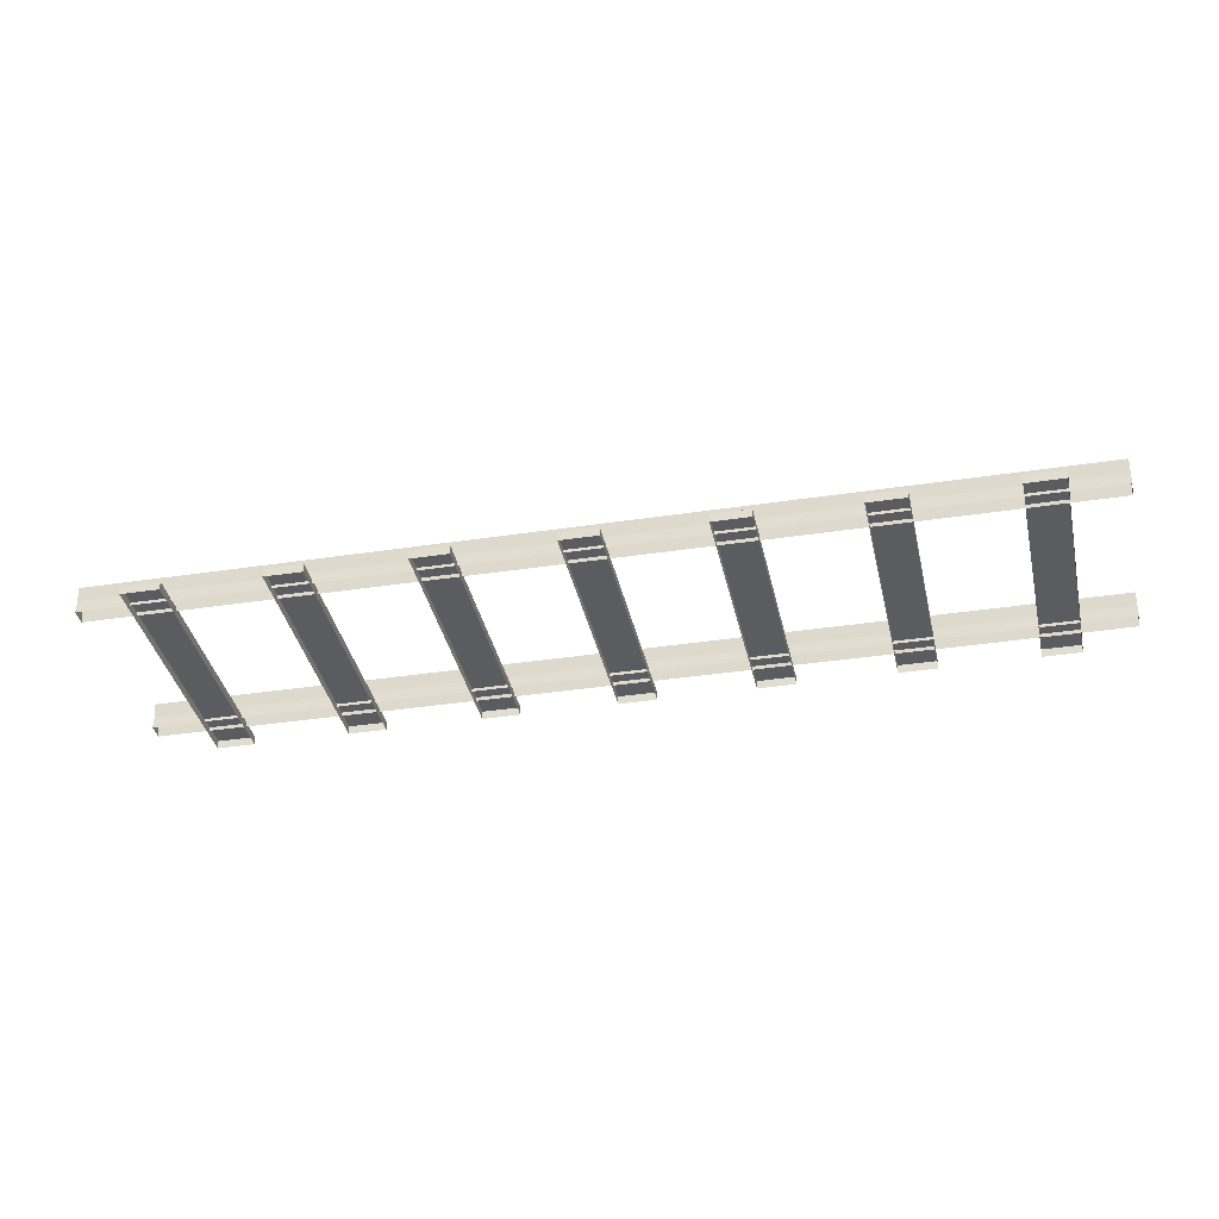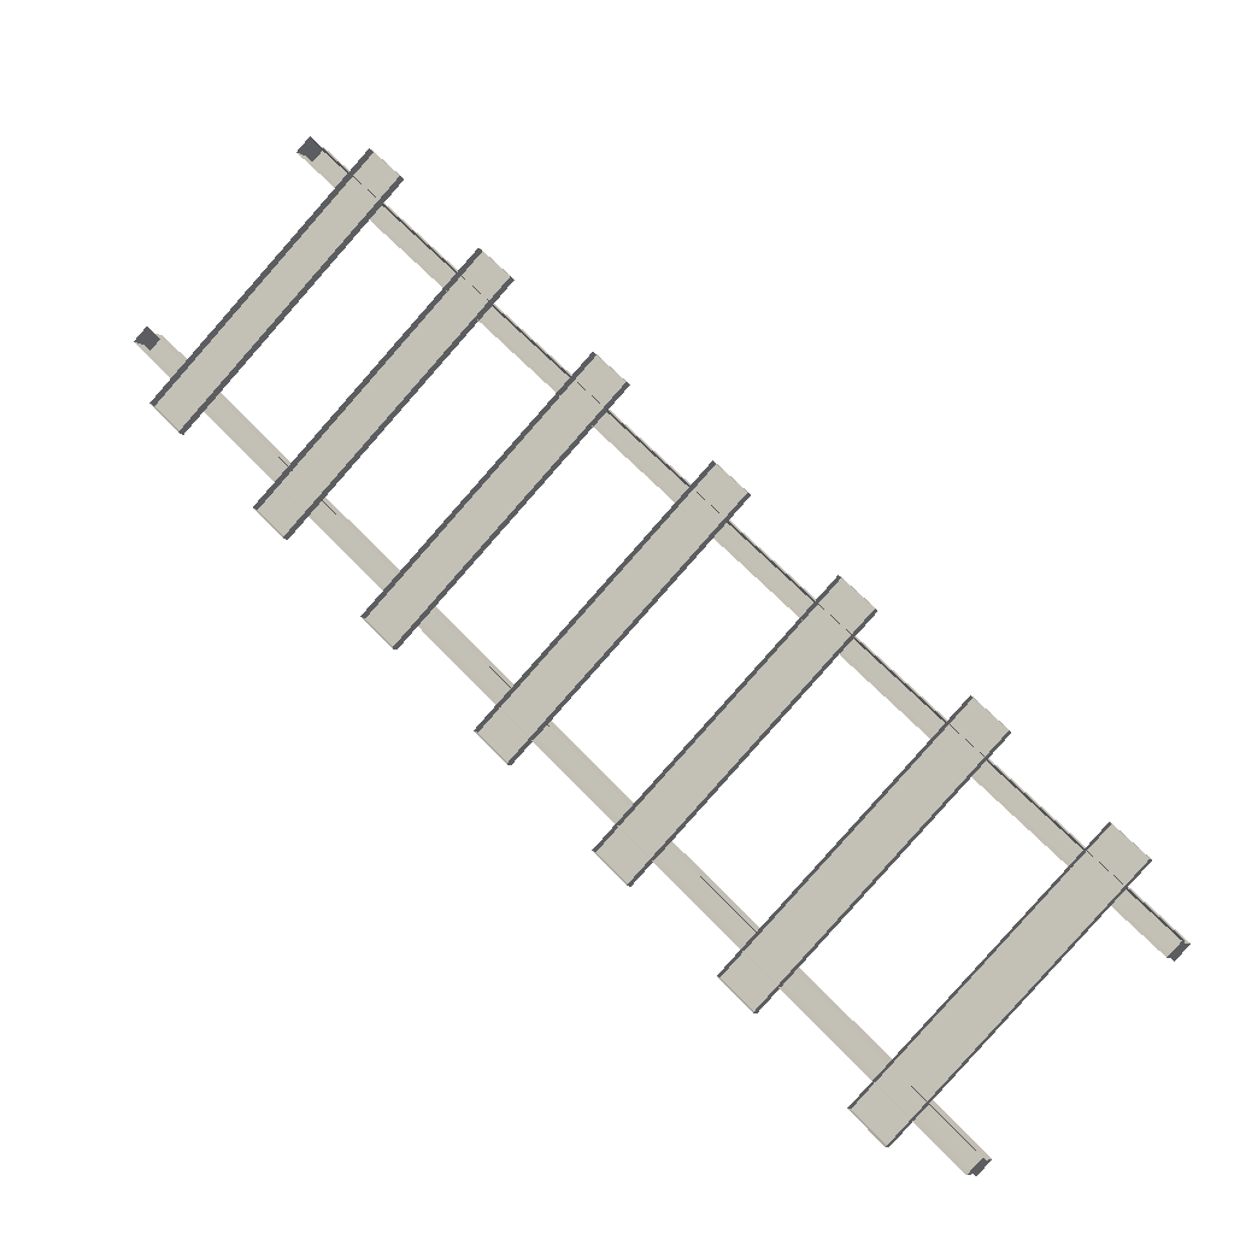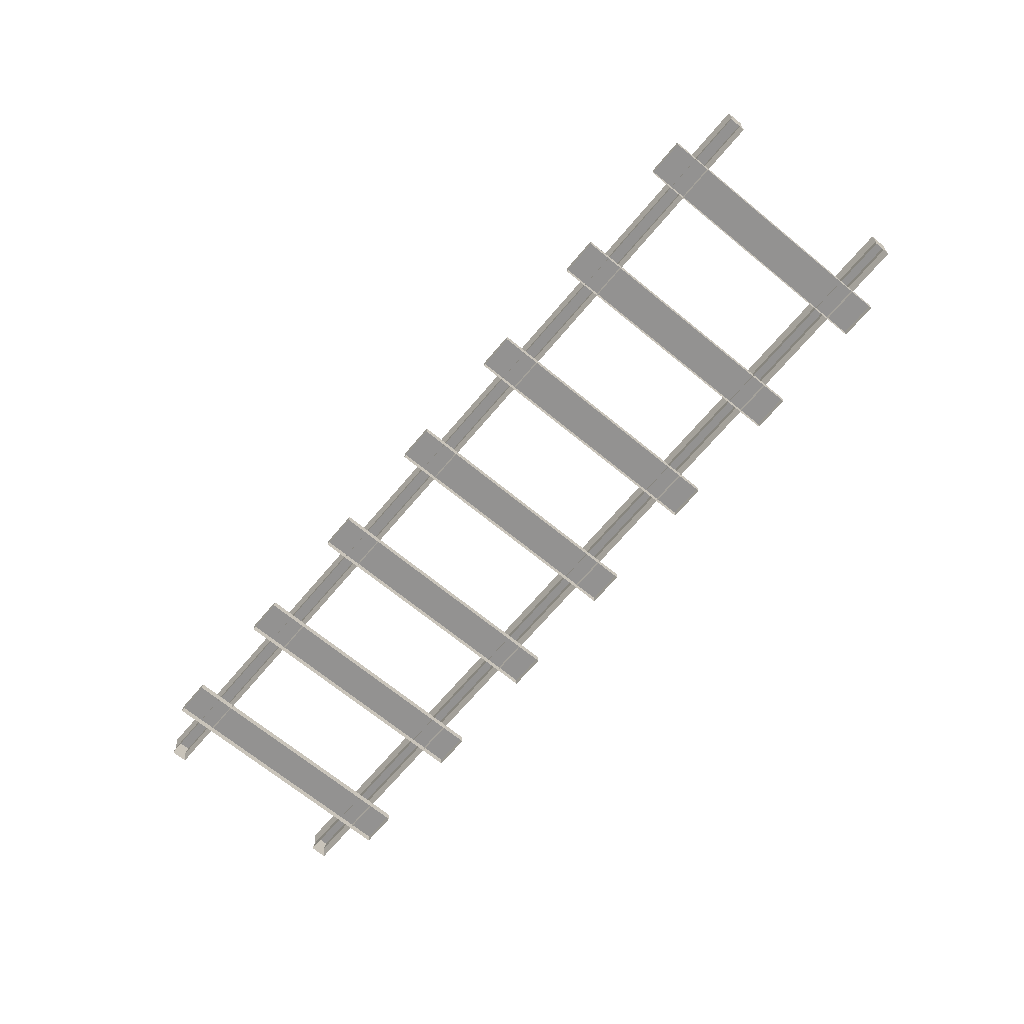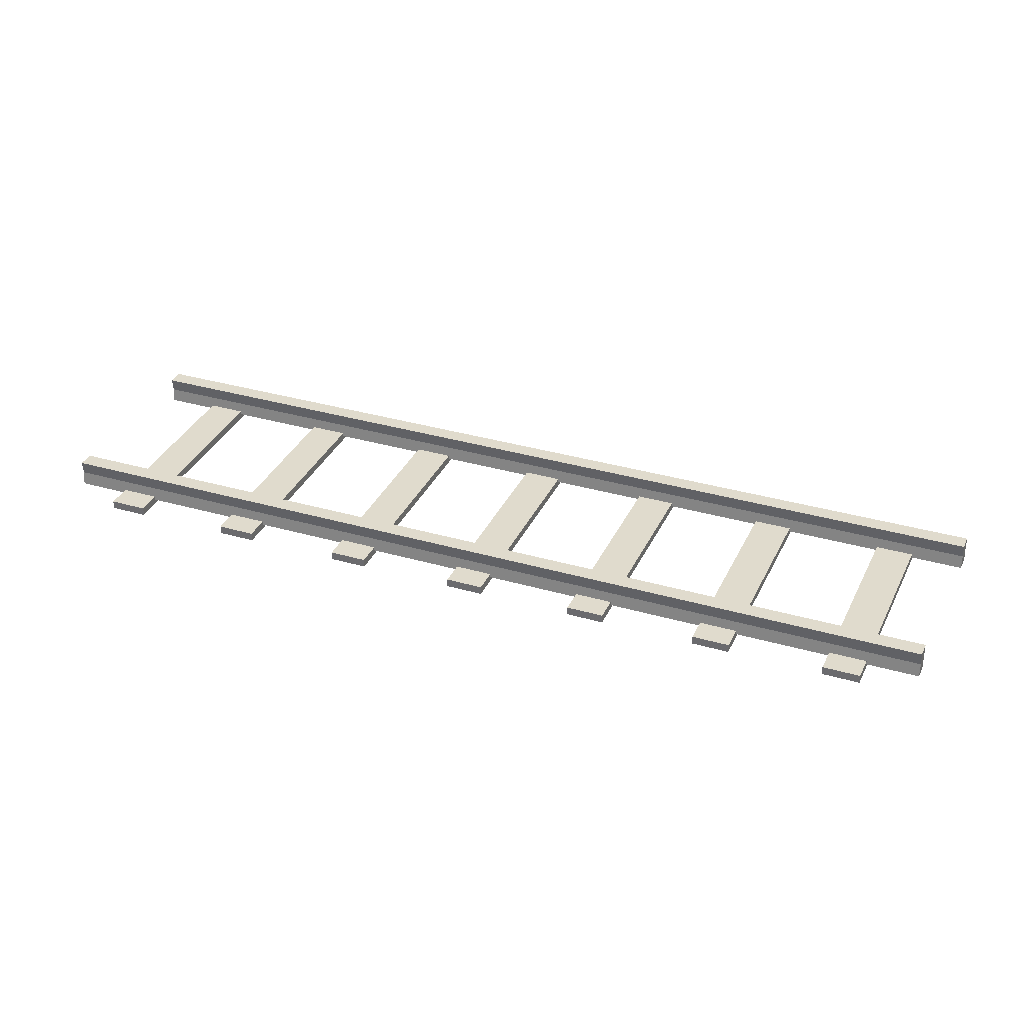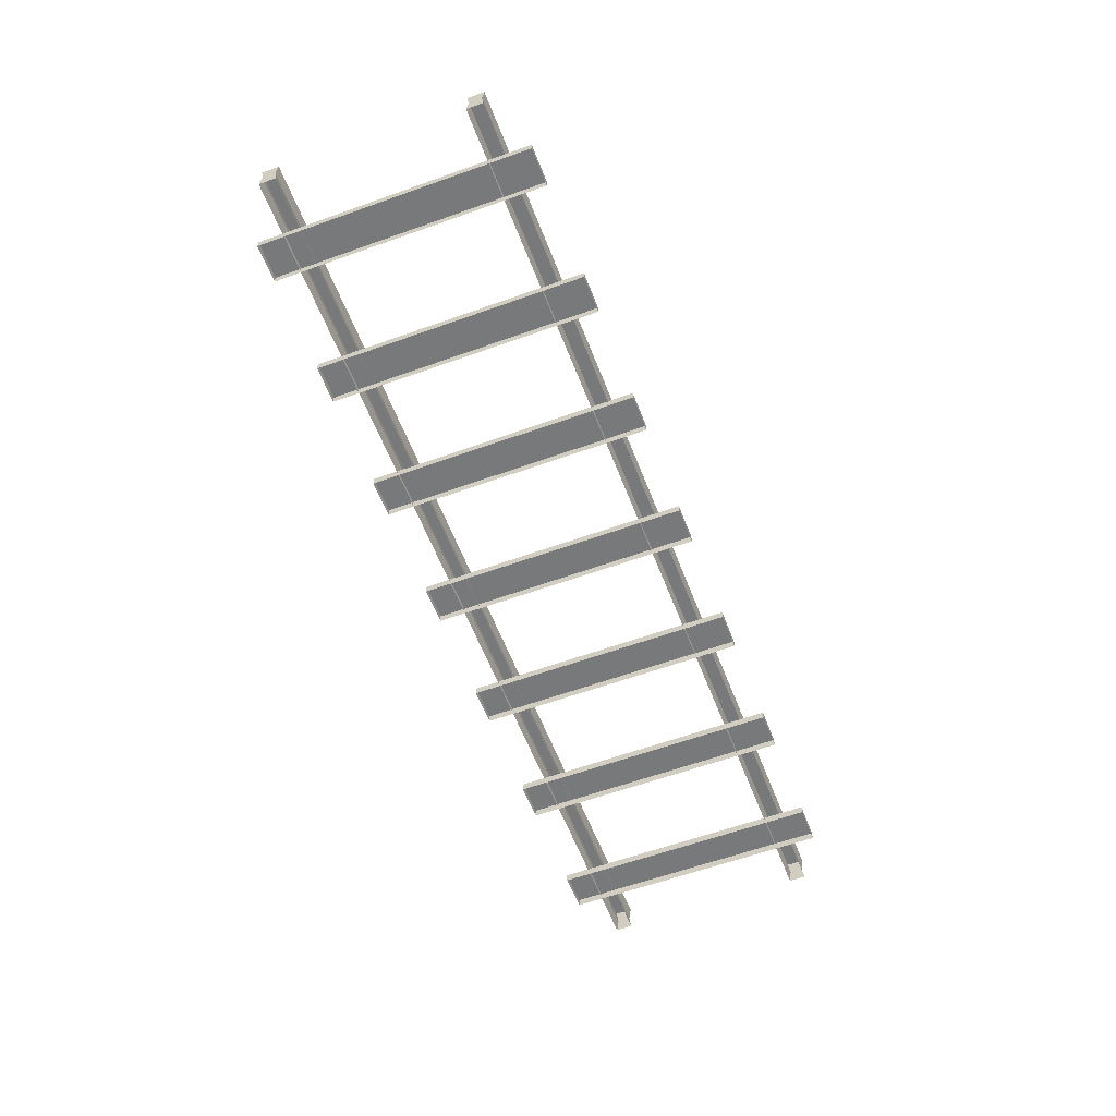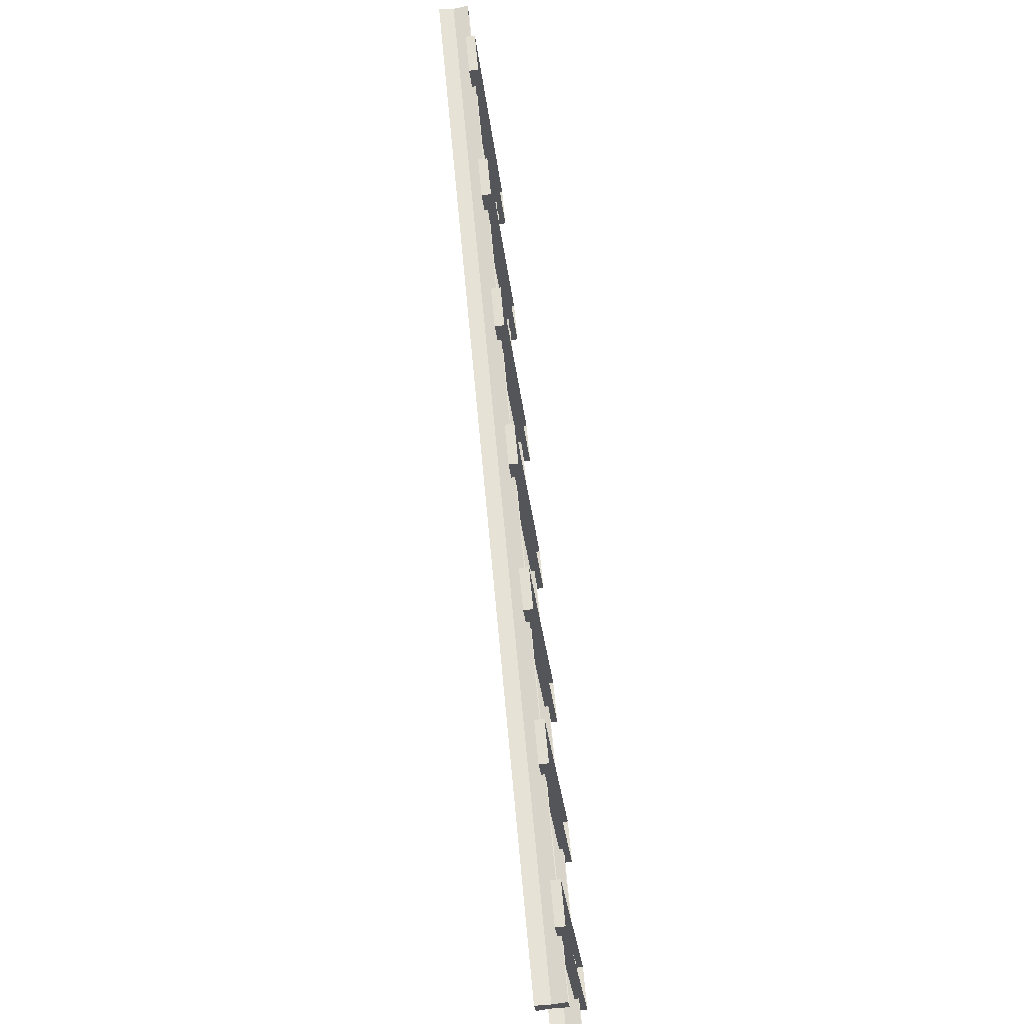
<metadata>
{"format":"obj","ext":"obj","renderer":"f3d","projection":"perspective","resolution":1024,"background":"white","views":[{"elev":-34.9,"azim":-123.4,"up":"+Y"},{"elev":-12.8,"azim":20.8,"up":"+Z"},{"elev":-66.5,"azim":-84.8,"up":"+Y"},{"elev":33.2,"azim":-113.1,"up":"+Y"},{"elev":-57.7,"azim":-24.3,"up":"+Y"},{"elev":-70.1,"azim":-82.7,"up":"+Z"}]}
</metadata>
<code>
o rail_diagonal
v 2.986 0.2274 -2.014
v 2.986 0.02738 -2.014
v 3.075 0.2274 -1.926
v 3.075 0.02738 -1.926
v -2.014 0.2274 2.986
v -2.014 0.02738 2.986
v -1.926 0.2274 3.075
v -1.926 0.02738 3.075
v 1.926 0.2274 -3.075
v 1.926 0.02738 -3.075
v 2.014 0.2274 -2.986
v 2.014 0.02738 -2.986
v -3.075 0.2274 1.926
v -3.075 0.02738 1.926
v -2.986 0.2274 2.014
v -2.986 0.02738 2.014
v 2.997 0.1274 -2.003
v -1.937 0.1274 3.064
v 3.064 0.1274 -1.937
v -2.003 0.1274 2.997
v 1.937 0.1274 -3.064
v -2.997 0.1274 2.003
v 2.003 0.1274 -2.997
v -3.064 0.1274 1.937
v 0.09999 0.05271 -1.514
v 0.09999 -0.009791 -1.514
v 1.514 0.05271 -0.09999
v 1.514 -0.009791 -0.09999
v -0.09999 0.05271 -1.314
v -0.09999 -0.009791 -1.314
v 1.314 0.05271 0.09999
v 1.314 -0.009791 0.09999
v 2.728 -0.009791 -1.314
v 2.728 0.05271 -1.314
v 1.314 -0.009791 -2.728
v 1.314 0.05271 -2.728
v 2.928 -0.009791 -1.514
v 2.928 0.05271 -1.514
v 1.514 -0.009791 -2.928
v 1.514 0.05271 -2.928
v 0.8071 0.05271 -2.221
v 0.8071 -0.009791 -2.221
v 2.221 0.05271 -0.8071
v 2.221 -0.009791 -0.8071
v 0.6071 0.05271 -2.021
v 0.6071 -0.009791 -2.021
v 2.021 0.05271 -0.6071
v 2.021 -0.009791 -0.6071
v -0.09999 -0.009791 1.514
v -0.09999 0.05271 1.514
v -1.514 -0.009791 0.09999
v -1.514 0.05271 0.09999
v 0.09999 -0.009791 1.314
v 0.09999 0.05271 1.314
v -1.314 -0.009791 -0.09999
v -1.314 0.05271 -0.09999
v 0.6071 -0.009791 0.8071
v 0.6071 0.05271 0.8071
v -0.8071 -0.009791 -0.6071
v -0.8071 0.05271 -0.6071
v 0.8071 -0.009791 0.6071
v 0.8071 0.05271 0.6071
v -0.6071 -0.009791 -0.8071
v -0.6071 0.05271 -0.8071
v -0.8071 -0.009791 2.221
v -0.8071 0.05271 2.221
v -2.221 -0.009791 0.8071
v -2.221 0.05271 0.8071
v -0.6071 -0.009791 2.021
v -0.6071 0.05271 2.021
v -2.021 -0.009791 0.6071
v -2.021 0.05271 0.6071
v -1.514 -0.009791 2.928
v -1.514 0.05271 2.928
v -2.928 -0.009791 1.514
v -2.928 0.05271 1.514
v -1.314 -0.009791 2.728
v -1.314 0.05271 2.728
v -2.728 -0.009791 1.314
v -2.728 0.05271 1.314
f 1 5 7 3
f 19 3 7 18
f 18 7 5 20
f 17 1 3 19
f 20 5 1 17
f 9 13 15 11
f 23 11 15 22
f 22 15 13 24
f 21 9 11 23
f 24 13 9 21
f 6 20 17 2
f 2 17 19 4
f 8 18 20 6
f 4 19 18 8
f 14 24 21 10
f 10 21 23 12
f 16 22 24 14
f 12 23 22 16
f 25 29 31 27
f 28 27 31 32
f 26 25 27 28
f 30 29 25 26
f 32 31 29 30
f 33 34 36 35
f 35 36 40 39
f 39 40 38 37
f 37 38 34 33
f 40 36 34 38
f 41 45 47 43
f 44 43 47 48
f 42 41 43 44
f 46 45 41 42
f 48 47 45 46
f 49 50 52 51
f 51 52 56 55
f 55 56 54 53
f 53 54 50 49
f 56 52 50 54
f 57 58 60 59
f 59 60 64 63
f 63 64 62 61
f 61 62 58 57
f 64 60 58 62
f 65 66 68 67
f 67 68 72 71
f 71 72 70 69
f 69 70 66 65
f 72 68 66 70
f 73 74 76 75
f 75 76 80 79
f 79 80 78 77
f 77 78 74 73
f 80 76 74 78

</code>
